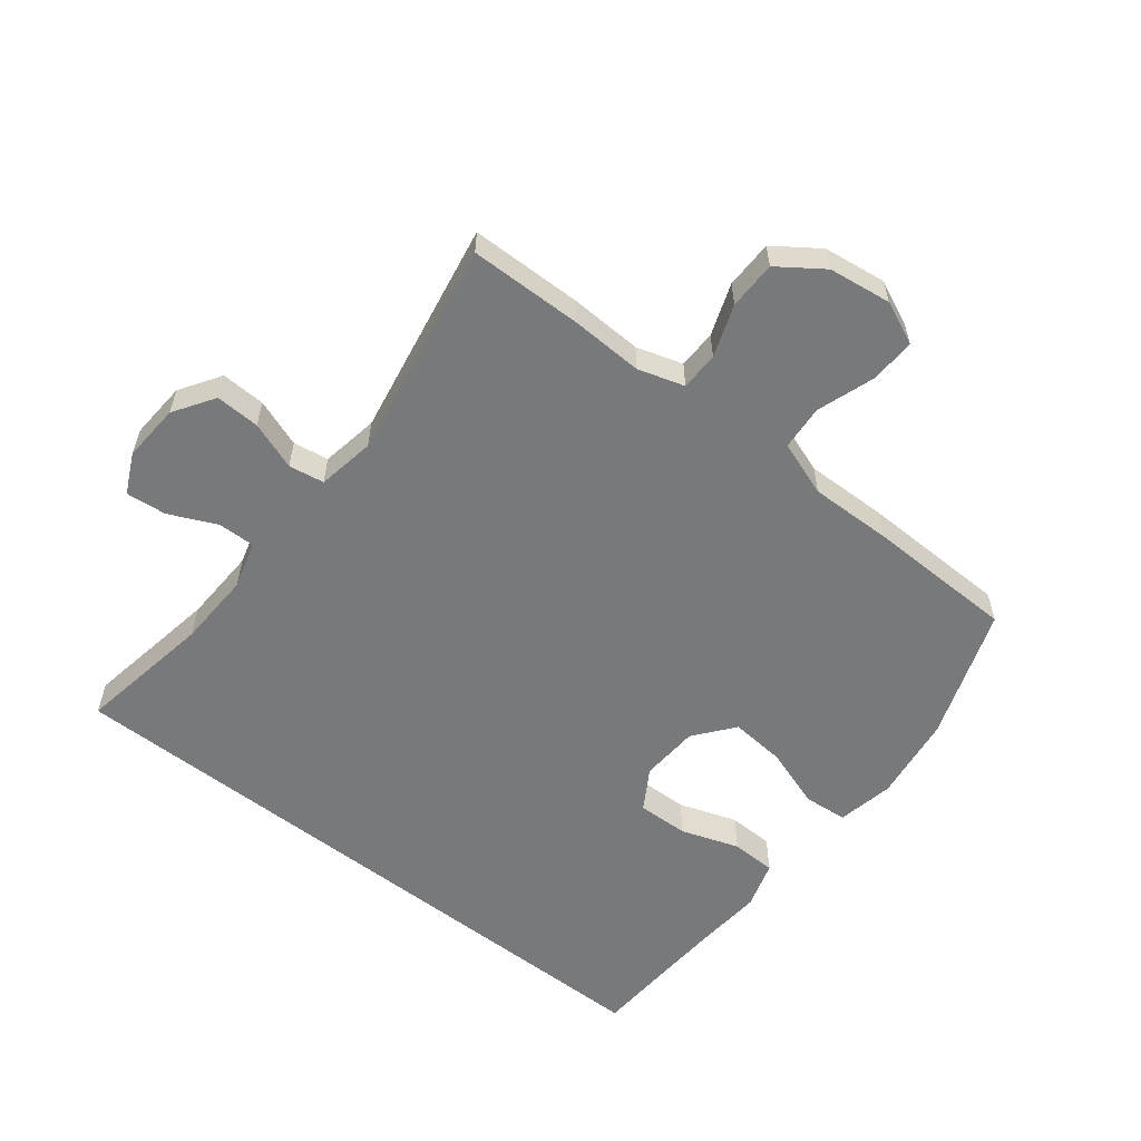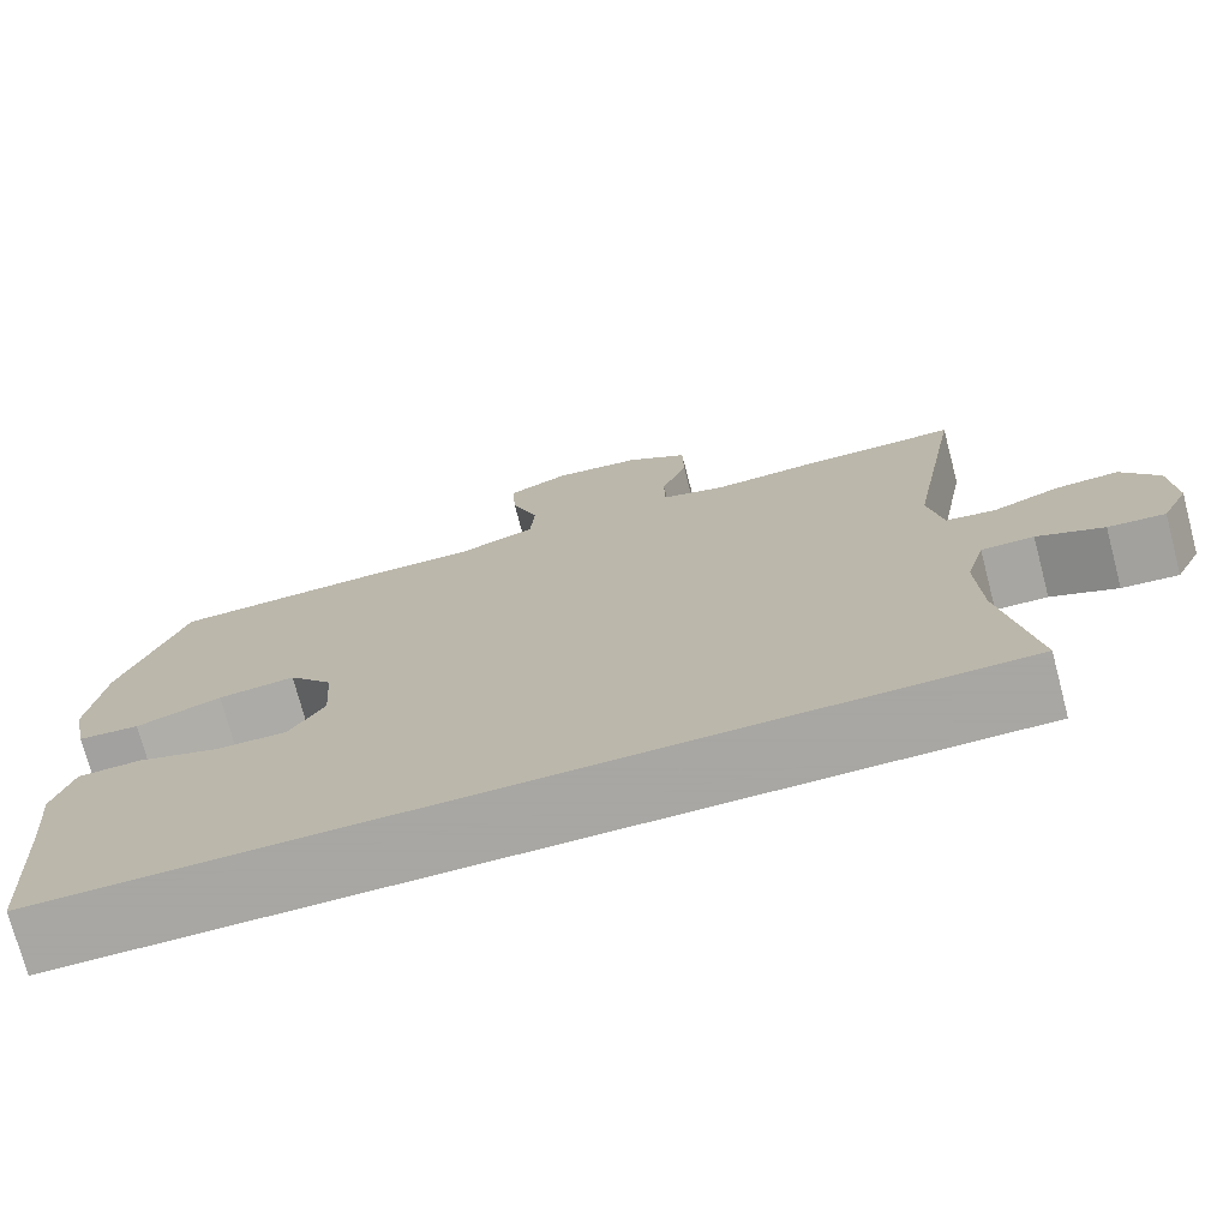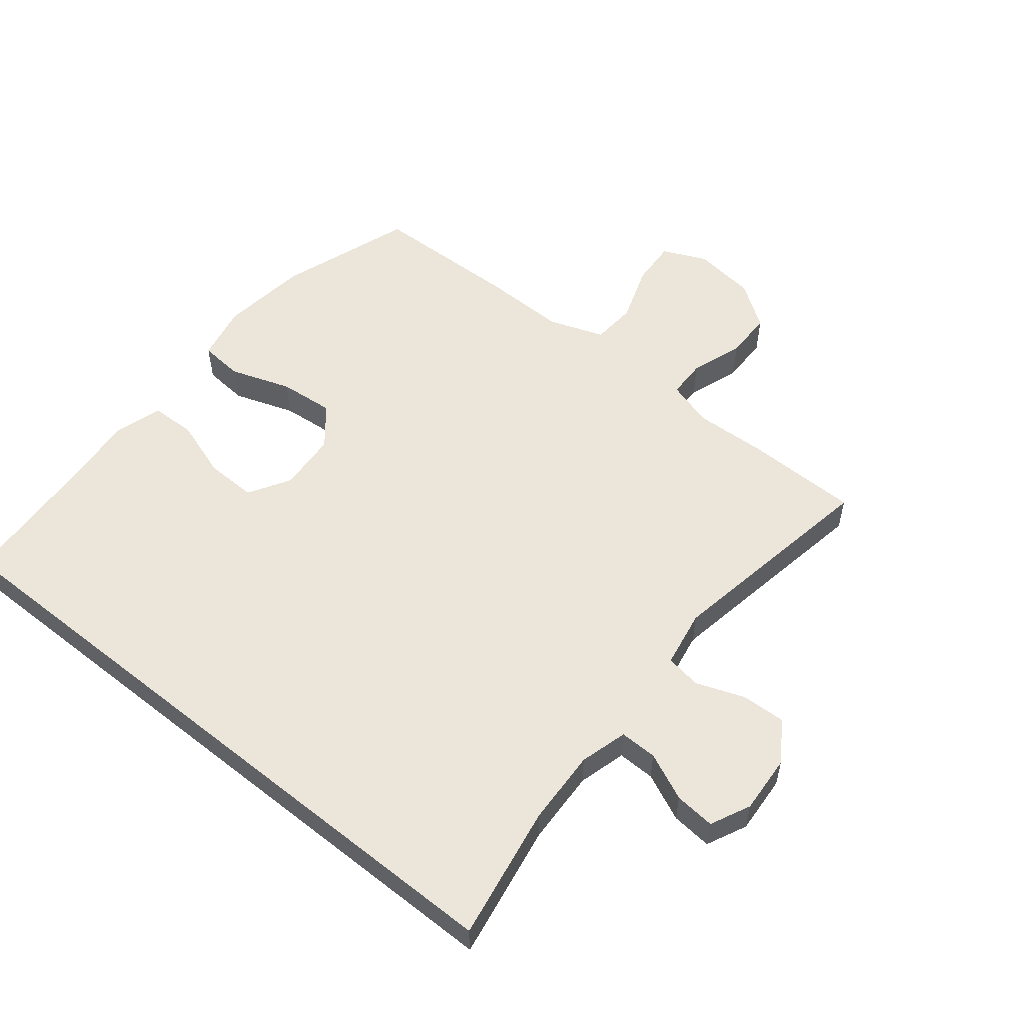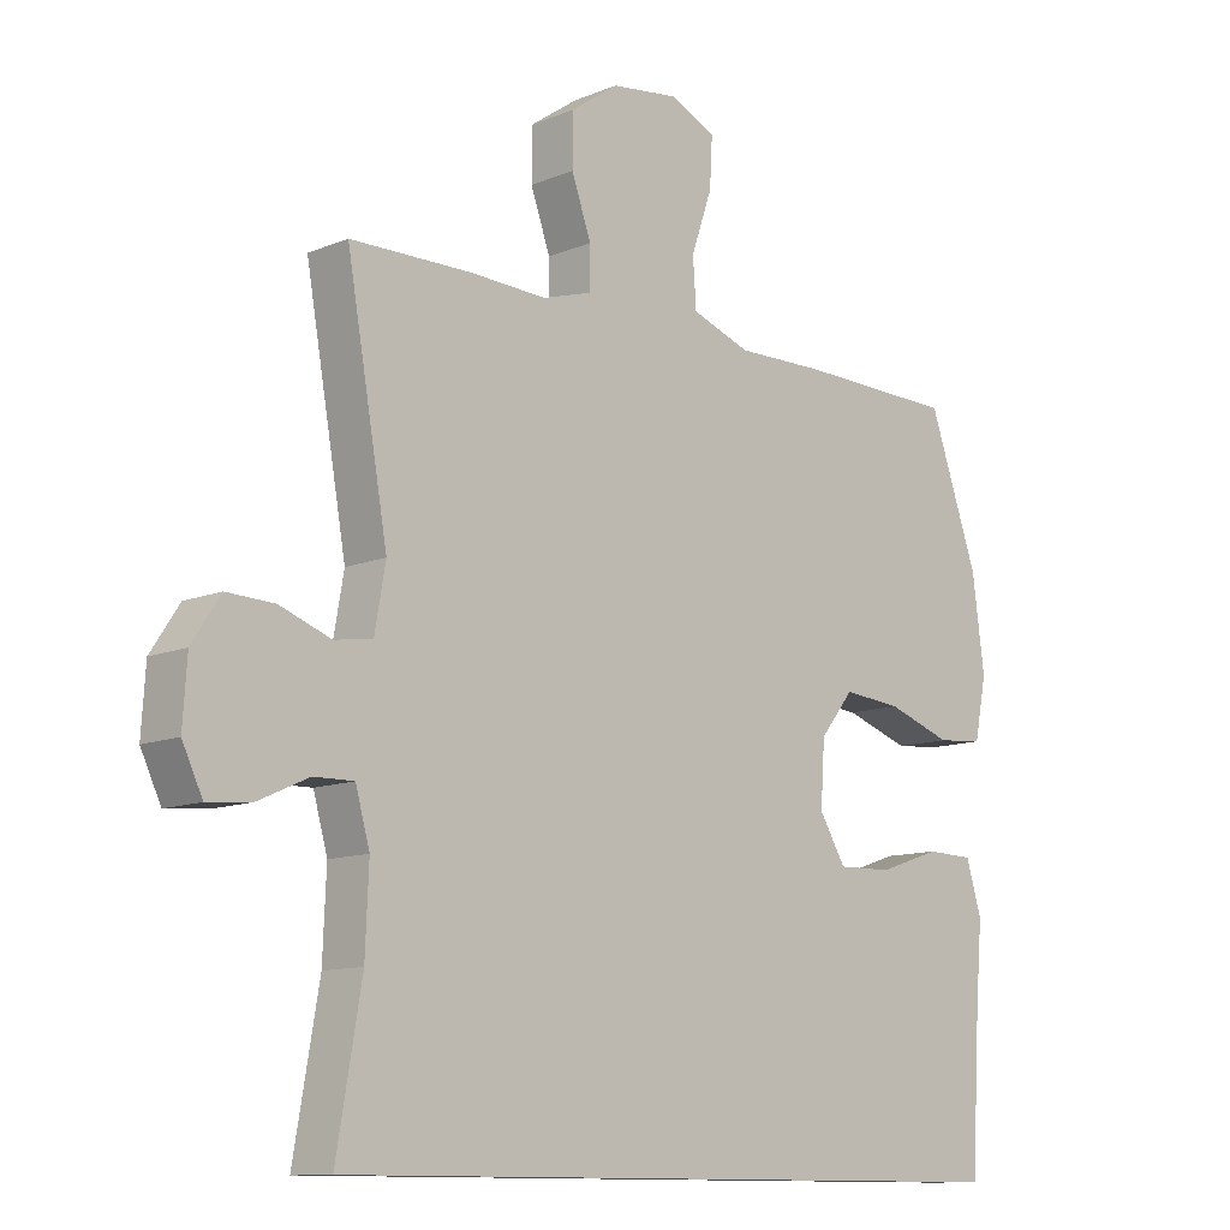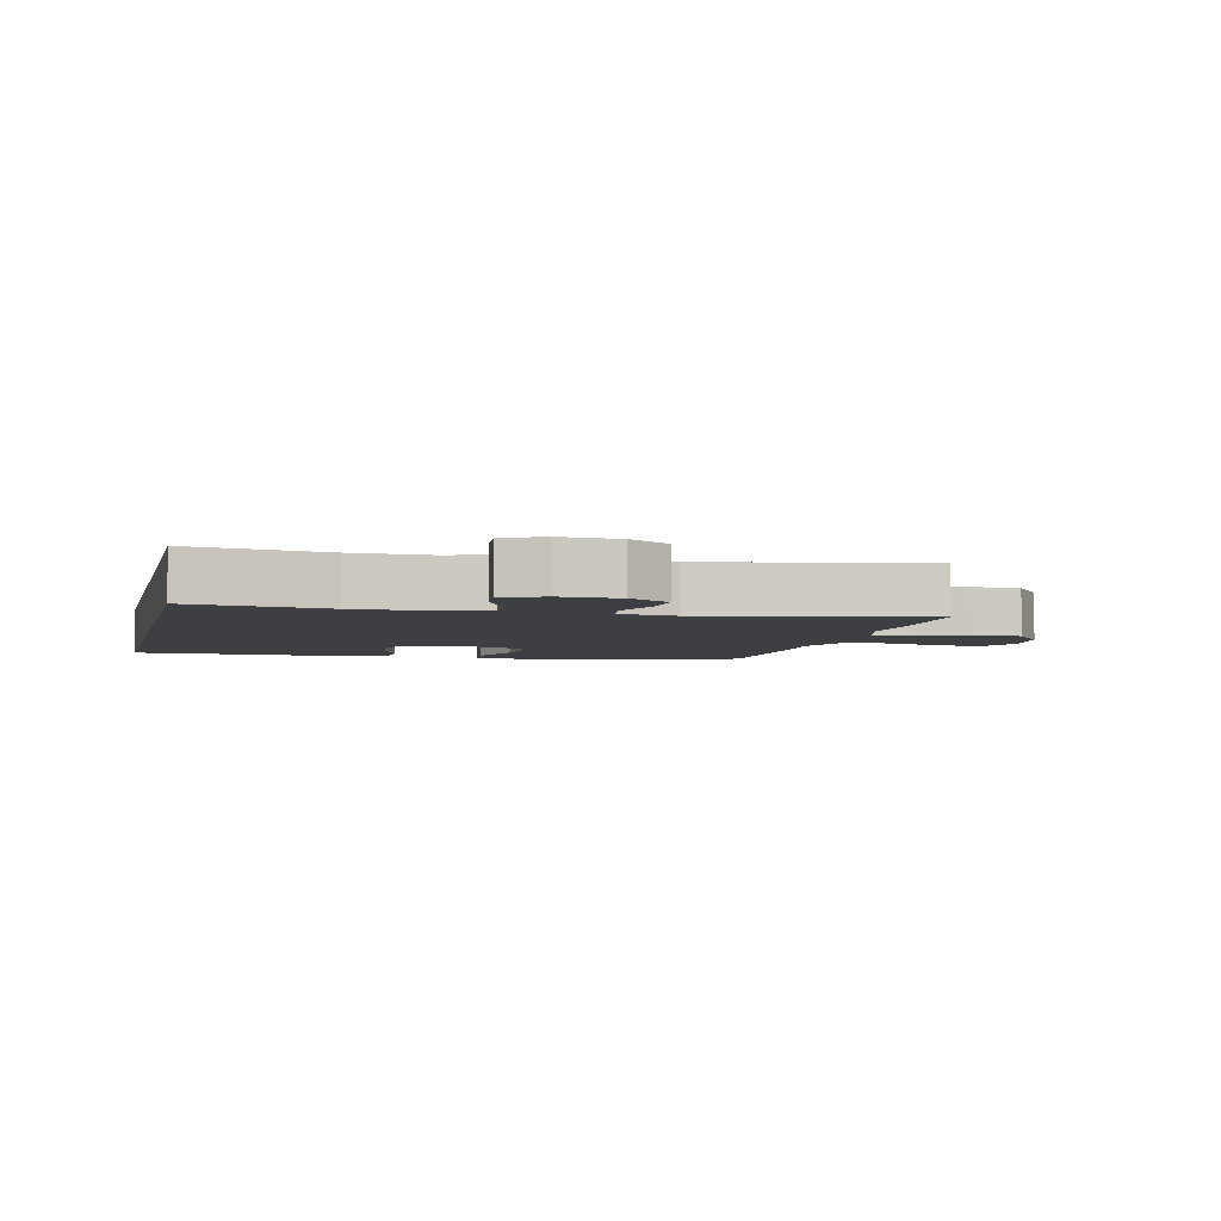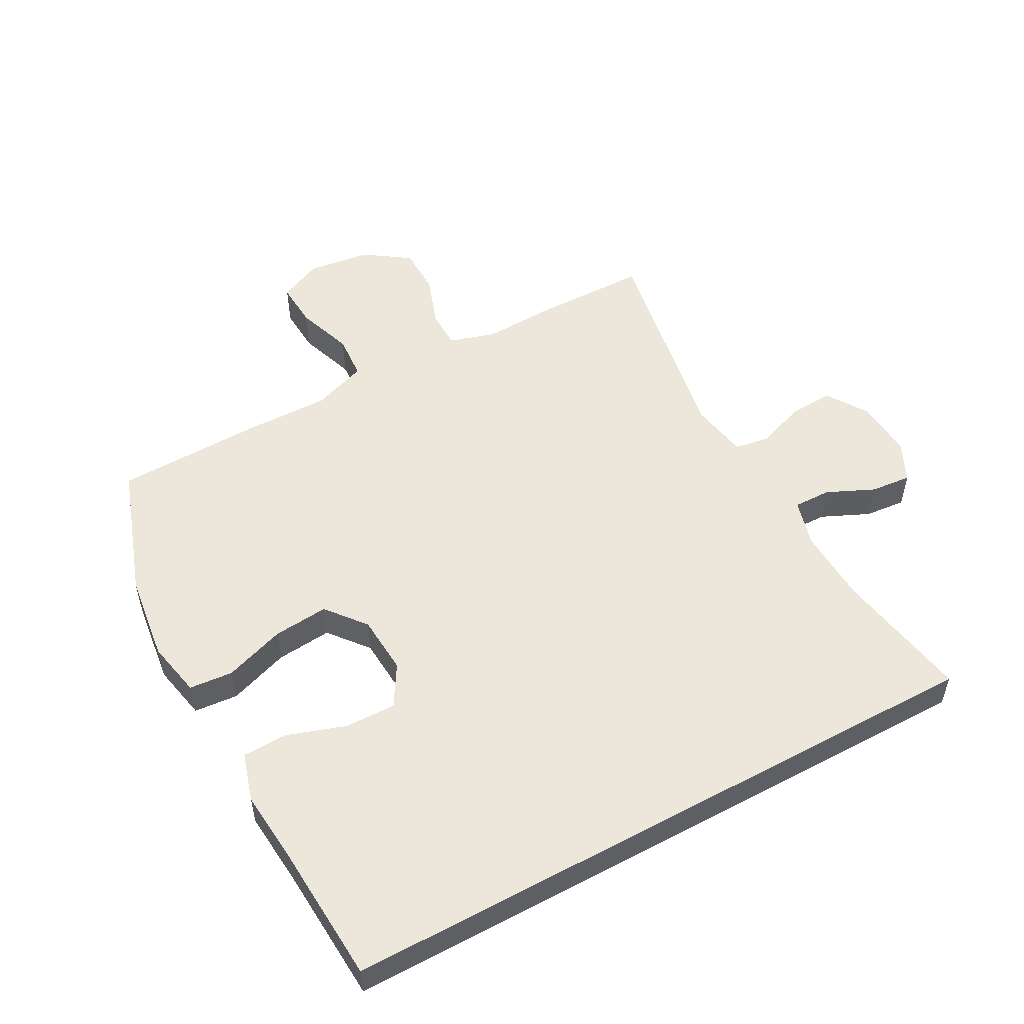
<metadata>
{"format":"obj","ext":"obj","renderer":"f3d","projection":"perspective","resolution":1024,"background":"white","views":[{"elev":-57.7,"azim":-38.0,"up":"+Y"},{"elev":-74.4,"azim":-165.3,"up":"+Z"},{"elev":55.1,"azim":-141.2,"up":"+Y"},{"elev":-11.2,"azim":-44.8,"up":"+Z"},{"elev":-4.3,"azim":-103.0,"up":"+Y"},{"elev":53.1,"azim":151.4,"up":"+Y"}]}
</metadata>
<code>
v -0.498 0.07 -0.5
v -0.461 0.07 -0.286
v -0.456 0.07 -0.167
v -0.477 0.07 -0.092
v -0.536 0.07 -0.093
v -0.611 0.07 -0.127
v -0.675 0.07 -0.133
v -0.705 0.07 -0.07
v -0.699 0.07 0.022
v -0.657 0.07 0.086
v -0.587 0.07 0.083
v -0.511 0.07 0.055
v -0.455 0.07 0.064
v -0.439 0.07 0.155
v -0.5 0.07 0.5
v -0.322 0.07 0.502
v -0.207 0.07 0.497
v -0.134 0.07 0.519
v -0.133 0.07 0.58
v -0.162 0.07 0.662
v -0.161 0.07 0.738
v -0.091 0.07 0.787
v 0.008 0.07 0.8
v 0.077 0.07 0.769
v 0.073 0.07 0.696
v 0.042 0.07 0.606
v 0.047 0.07 0.535
v 0.134 0.07 0.504
v 0.265 0.07 0.506
v 0.5 0.07 0.5
v 0.573 0.07 0.291
v 0.591 0.07 0.154
v 0.573 0.07 0.065
v 0.504 0.07 0.059
v 0.408 0.07 0.092
v 0.321 0.07 0.1
v 0.271 0.07 0.038
v 0.265 0.07 -0.055
v 0.304 0.07 -0.12
v 0.385 0.07 -0.118
v 0.477 0.07 -0.087
v 0.548 0.07 -0.089
v 0.571 0.07 -0.165
v 0.561 0.07 -0.283
v 0.548 0.07 -0.5
v -0.498 0 -0.5
v -0.461 0 -0.286
v -0.456 0 -0.167
v -0.477 0 -0.092
v -0.536 0 -0.093
v -0.611 0 -0.127
v -0.675 0 -0.133
v -0.705 0 -0.07
v -0.699 0 0.022
v -0.657 0 0.086
v -0.587 0 0.083
v -0.511 0 0.055
v -0.455 0 0.064
v -0.439 0 0.155
v -0.5 0 0.5
v -0.322 0 0.502
v -0.207 0 0.497
v -0.134 0 0.519
v -0.133 0 0.58
v -0.162 0 0.662
v -0.161 0 0.738
v -0.091 0 0.787
v 0.008 0 0.8
v 0.077 0 0.769
v 0.073 0 0.696
v 0.042 0 0.606
v 0.047 0 0.535
v 0.134 0 0.504
v 0.265 0 0.506
v 0.5 0 0.5
v 0.573 0 0.291
v 0.591 0 0.154
v 0.573 0 0.065
v 0.504 0 0.059
v 0.408 0 0.092
v 0.321 0 0.1
v 0.271 0 0.038
v 0.265 0 -0.055
v 0.304 0 -0.12
v 0.385 0 -0.118
v 0.477 0 -0.087
v 0.548 0 -0.089
v 0.571 0 -0.165
v 0.561 0 -0.283
v 0.548 0 -0.5
f 44 45 1 2
f 42 43 44
f 41 42 44
f 40 41 44
f 44 2 3
f 40 44 3
f 39 40 3
f 38 39 3 4
f 37 38 4 5
f 36 37 5
f 33 34 35
f 32 33 35
f 31 32 35
f 30 31 35
f 29 30 35
f 28 29 35
f 27 28 35 36
f 24 25 26
f 23 24 26
f 22 23 26
f 21 22 26
f 20 21 26
f 19 20 26
f 18 19 26 27
f 27 36 5
f 18 27 5
f 17 18 5
f 14 15 16 17
f 10 11 12
f 9 10 12
f 8 9 12
f 7 8 12
f 6 7 12
f 5 6 12
f 5 12 13
f 17 5 13
f 13 14 17
f 47 46 90 89
f 89 88 87
f 89 87 86
f 89 86 85
f 48 47 89
f 48 89 85
f 48 85 84
f 49 48 84 83
f 50 49 83 82
f 50 82 81
f 80 79 78
f 80 78 77
f 80 77 76
f 80 76 75
f 80 75 74
f 80 74 73
f 81 80 73 72
f 71 70 69
f 71 69 68
f 71 68 67
f 71 67 66
f 71 66 65
f 71 65 64
f 72 71 64 63
f 50 81 72
f 50 72 63
f 50 63 62
f 62 61 60 59
f 57 56 55
f 57 55 54
f 57 54 53
f 57 53 52
f 57 52 51
f 57 51 50
f 58 57 50
f 58 50 62
f 62 59 58
f 1 46 47 2
f 2 47 48 3
f 3 48 49 4
f 4 49 50 5
f 5 50 51 6
f 6 51 52 7
f 7 52 53 8
f 8 53 54 9
f 9 54 55 10
f 10 55 56 11
f 11 56 57 12
f 12 57 58 13
f 13 58 59 14
f 14 59 60 15
f 15 60 61 16
f 16 61 62 17
f 17 62 63 18
f 18 63 64 19
f 19 64 65 20
f 20 65 66 21
f 21 66 67 22
f 22 67 68 23
f 23 68 69 24
f 24 69 70 25
f 25 70 71 26
f 26 71 72 27
f 27 72 73 28
f 28 73 74 29
f 29 74 75 30
f 30 75 76 31
f 31 76 77 32
f 32 77 78 33
f 33 78 79 34
f 34 79 80 35
f 35 80 81 36
f 36 81 82 37
f 37 82 83 38
f 38 83 84 39
f 39 84 85 40
f 40 85 86 41
f 41 86 87 42
f 42 87 88 43
f 43 88 89 44
f 44 89 90 45
f 45 90 46 1

</code>
